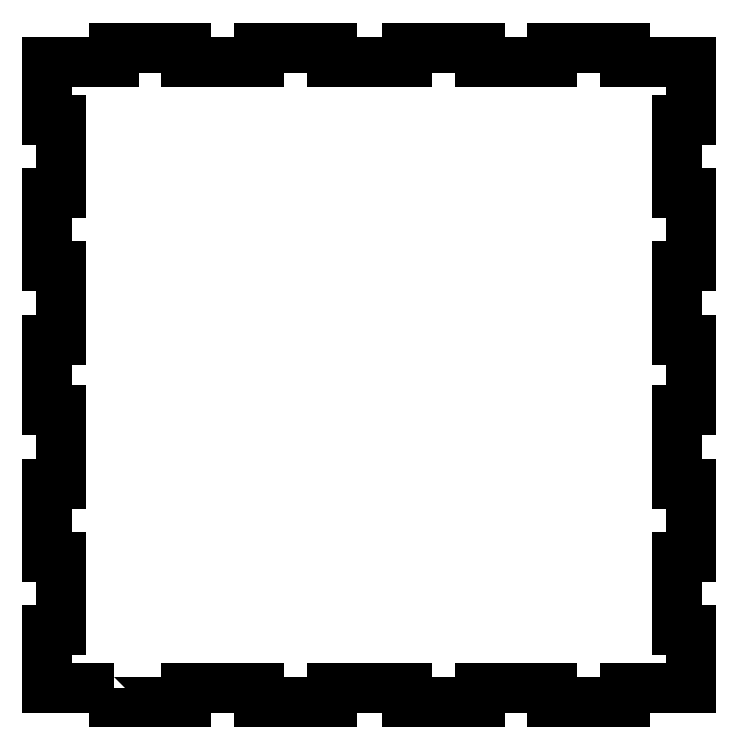
<metadata>
{"format":"dxf","ext":"dxf","renderer":"ezdxf+matplotlib","layout":"modelspace","background":"white","min_lineweight":24,"dpi":150}
</metadata>
<code>
0
SECTION
2
ENTITIES
0
LWPOLYLINE
8
0
90
68
70
1
43
0
10
-80
20
2
10
-89.12
20
2
10
-89.12
20
10
10
-87.2
20
10
10
-87.2
20
19.99
10
-89.12
20
19.99
10
-89.12
20
29.99
10
-87.2
20
29.99
10
-87.2
20
40.14
10
-89.12
20
40.14
10
-89.12
20
49.86
10
-87.2
20
49.86
10
-87.2
20
60.01
10
-89.12
20
60.01
10
-89.12
20
70.01
10
-87.2
20
70.01
10
-87.2
20
80
10
-89.12
20
80
10
-89.12
20
88
10
-80
20
88
10
-80
20
90
10
-70
20
90
10
-70
20
88
10
-60
20
88
10
-60
20
90
10
-50
20
90
10
-50
20
88
10
-39.66
20
88
10
-39.66
20
90
10
-29.66
20
90
10
-29.66
20
88
10
-19.66
20
88
10
-19.66
20
90
10
-9.661
20
90
10
-9.661
20
88
10
-0.5353
20
88
10
-0.5353
20
80
10
-2.5
20
80
10
-2.5
20
70.01
10
-0.5353
20
70.01
10
-0.5353
20
60.01
10
-2.5
20
60.01
10
-2.5
20
49.86
10
-0.5353
20
49.86
10
-0.5353
20
40.14
10
-2.5
20
40.14
10
-2.5
20
29.99
10
-0.5353
20
29.99
10
-0.5353
20
19.99
10
-2.5
20
19.99
10
-2.5
20
10
10
-0.5353
20
10
10
-0.5353
20
2
10
-9.661
20
2
10
-9.661
20
0
10
-19.66
20
0
10
-19.66
20
2
10
-29.66
20
2
10
-29.66
20
0
10
-39.66
20
0
10
-39.66
20
2
10
-50
20
2
10
-50
20
0
10
-60
20
0
10
-60
20
2
10
-70
20
2
10
-70
20
0
10
-80
20
0
0
ENDSEC
0
EOF

</code>
